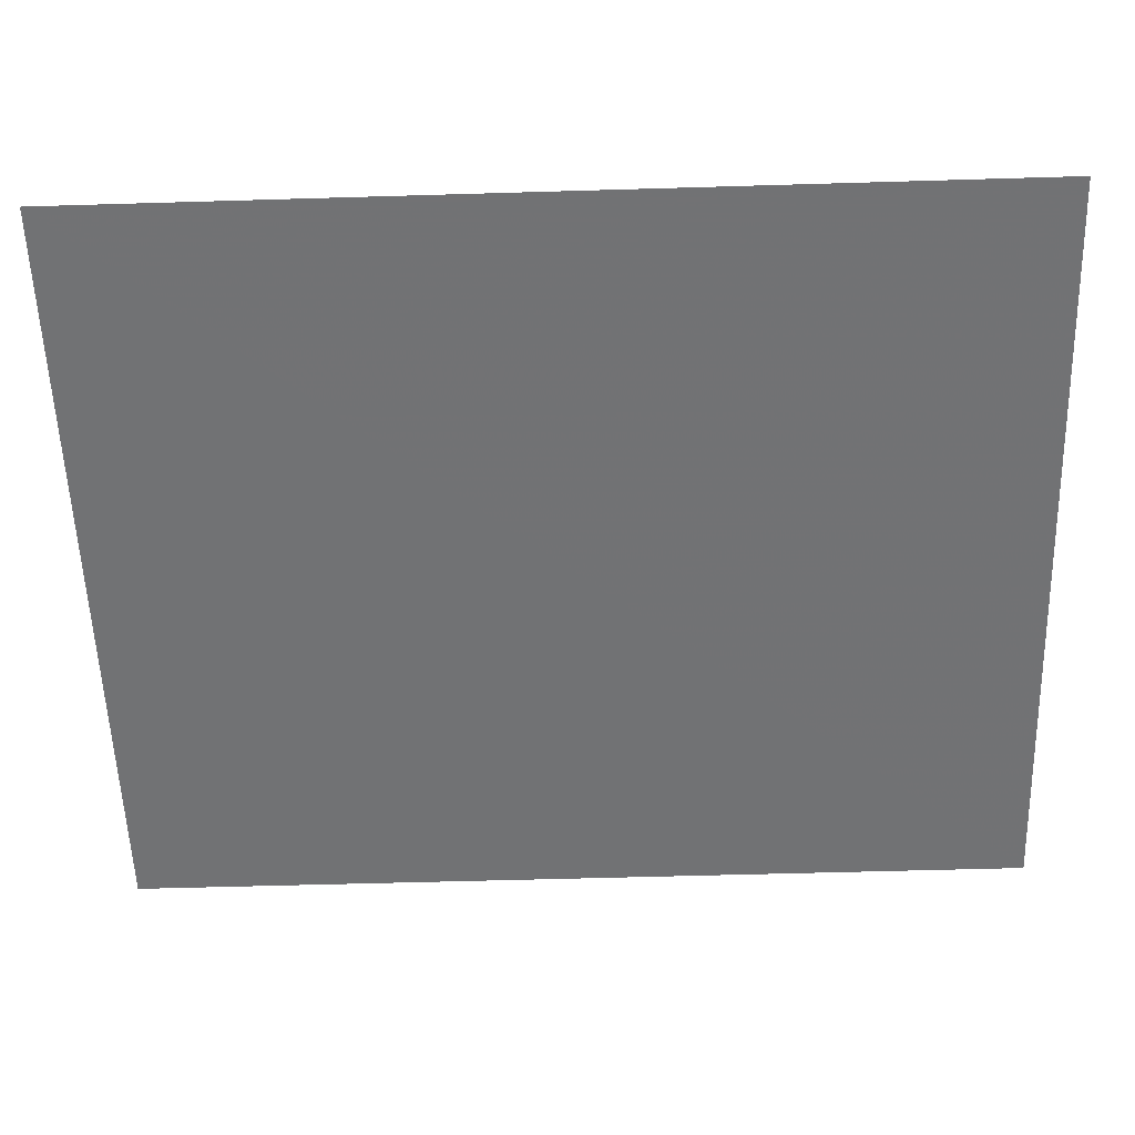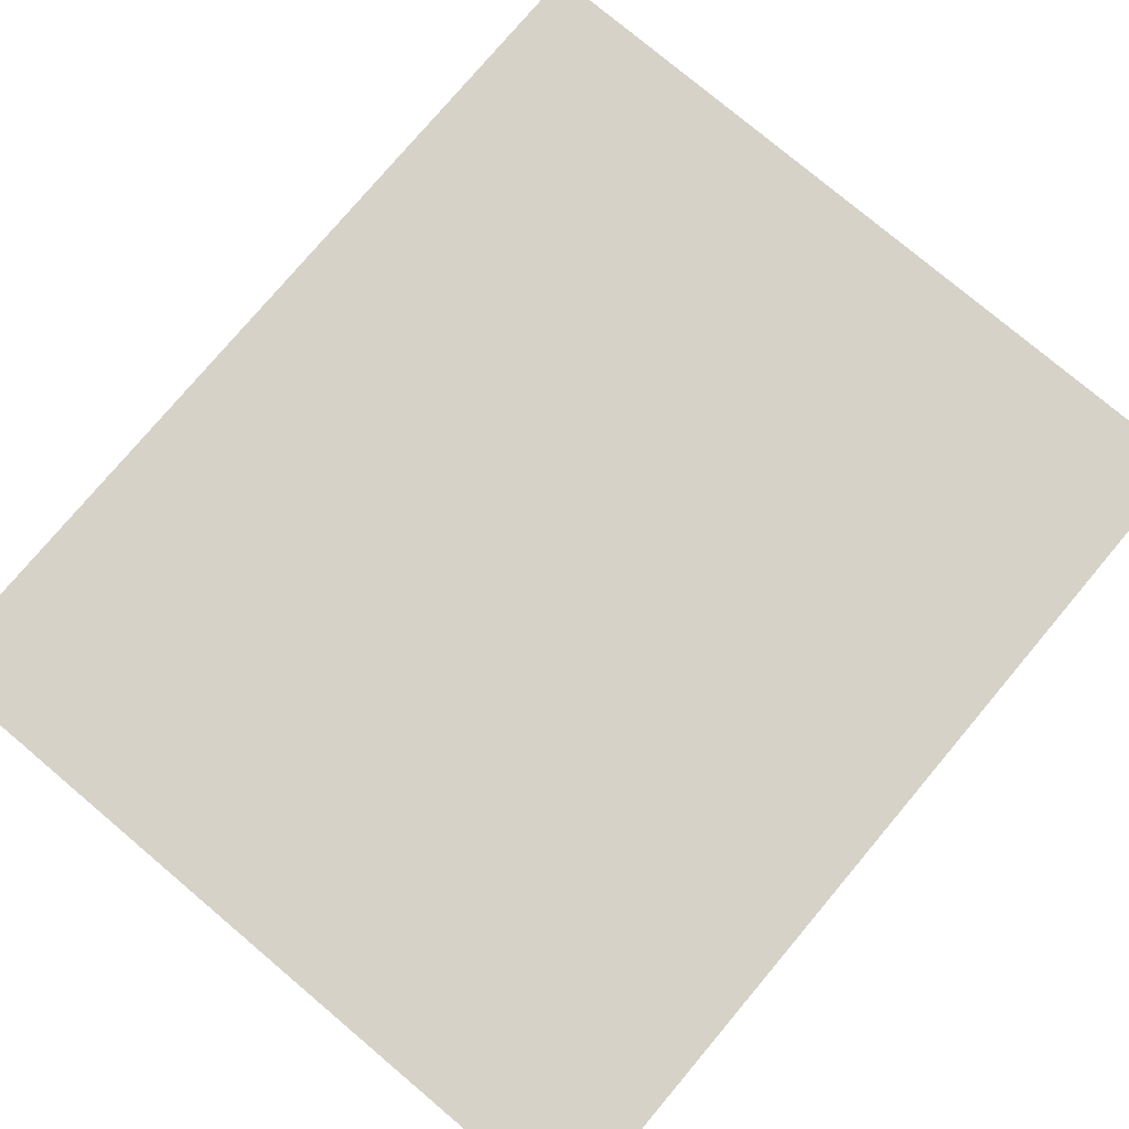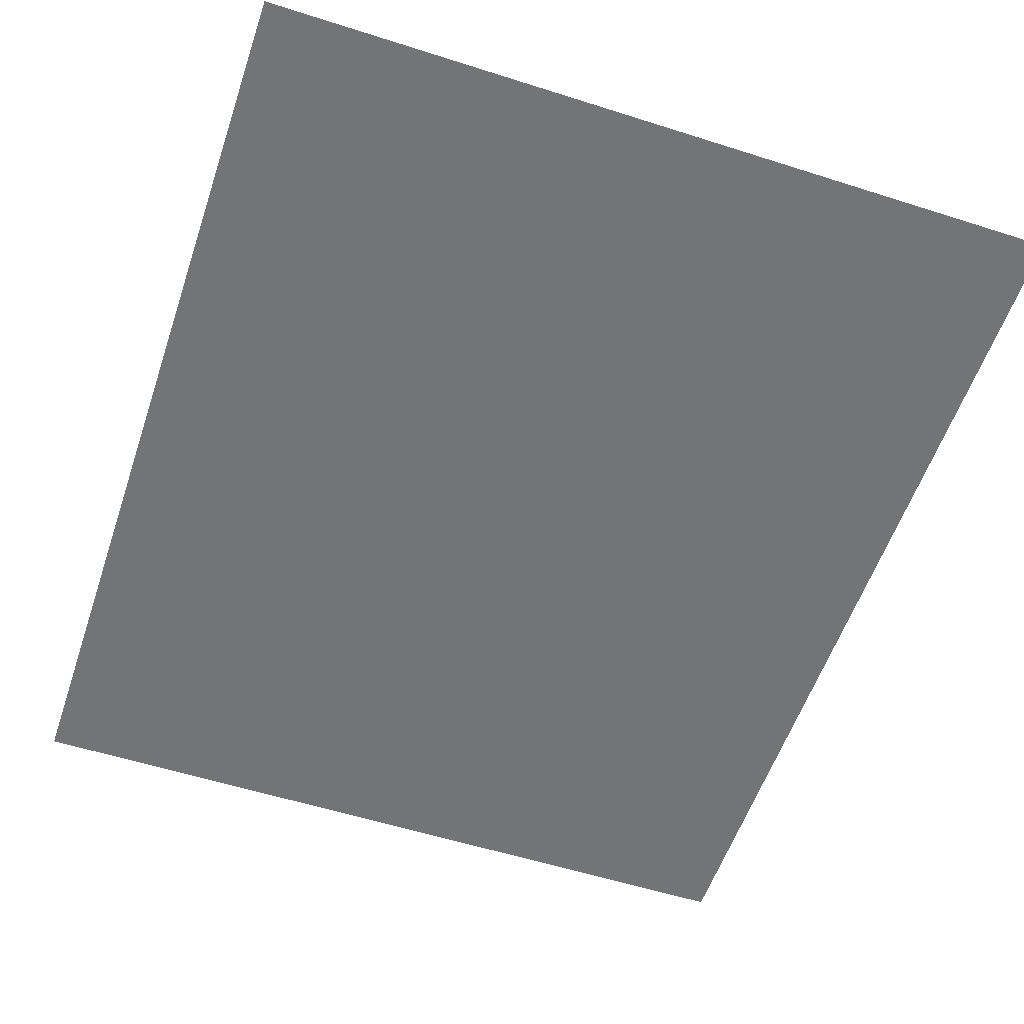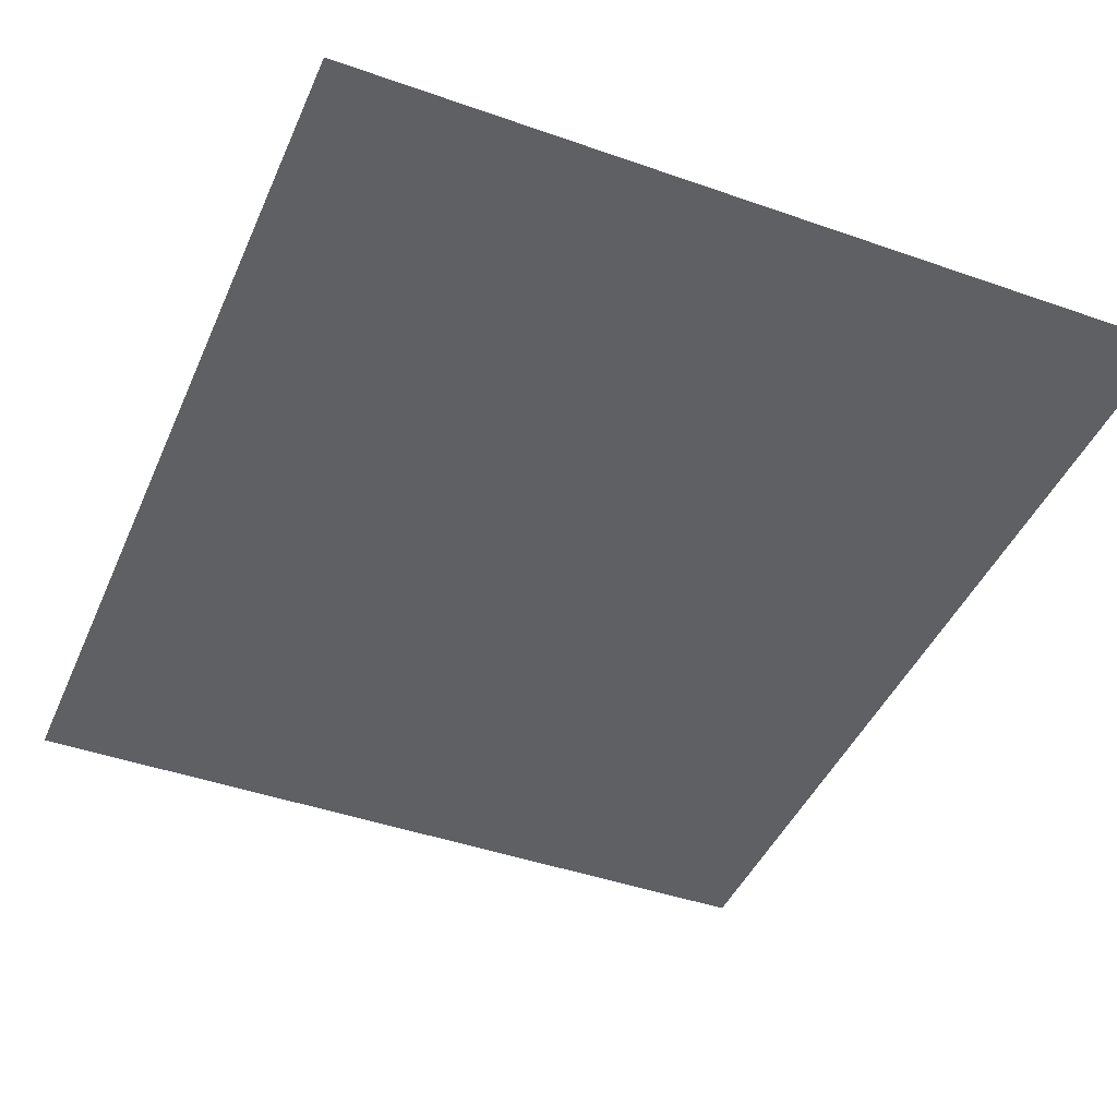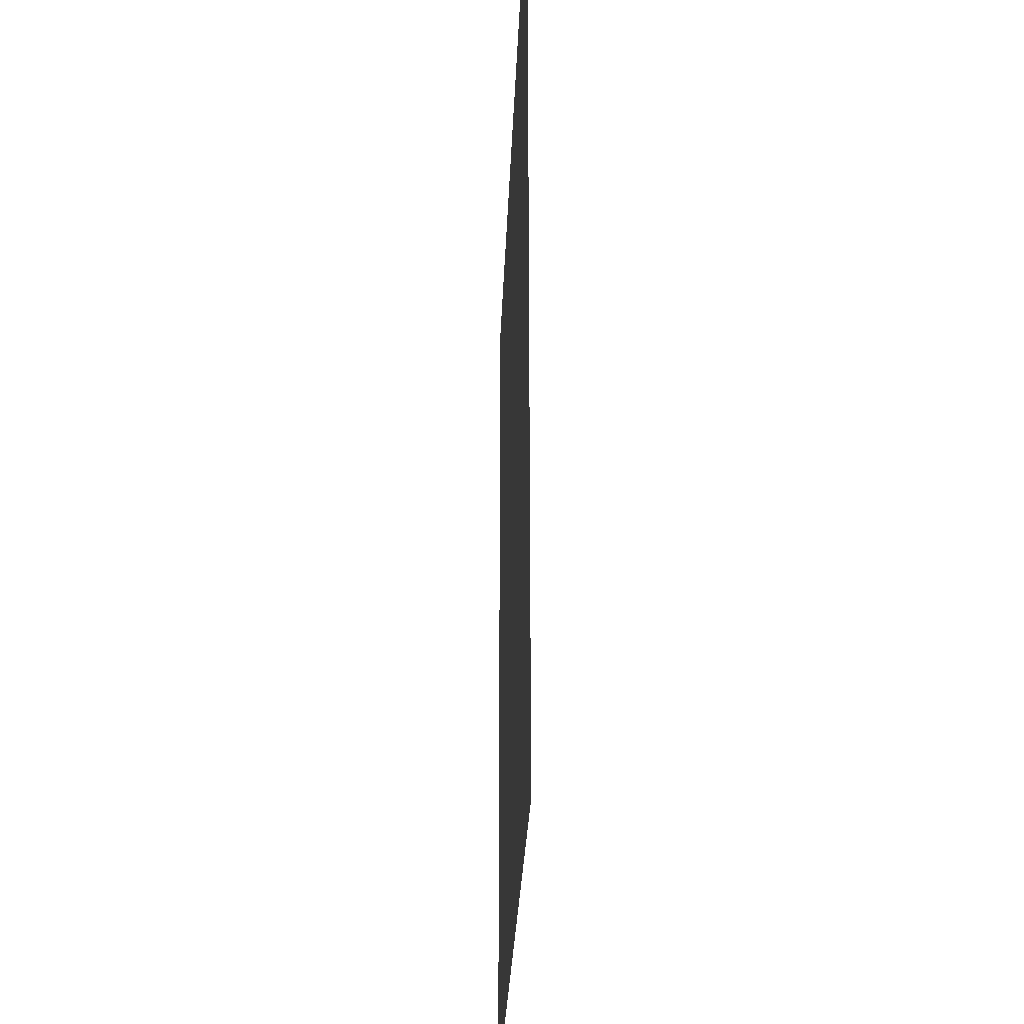
<metadata>
{"format":"obj","ext":"obj","renderer":"f3d","projection":"perspective","resolution":1024,"background":"white","views":[{"elev":-55.6,"azim":91.8,"up":"+Z"},{"elev":77.7,"azim":40.1,"up":"+Z"},{"elev":-56.1,"azim":161.5,"up":"+Z"},{"elev":-43.7,"azim":-22.5,"up":"+Z"},{"elev":-28.7,"azim":87.9,"up":"+Y"}]}
</metadata>
<code>
v -2.906 3.469 3.486e-08
v 3 -3.469 -0.001
v 3 3.469 3.486e-08
v -2.906 -3.469 7.287e-09
g Shade_434_4
f 1 3 2
f 4 1 2

</code>
